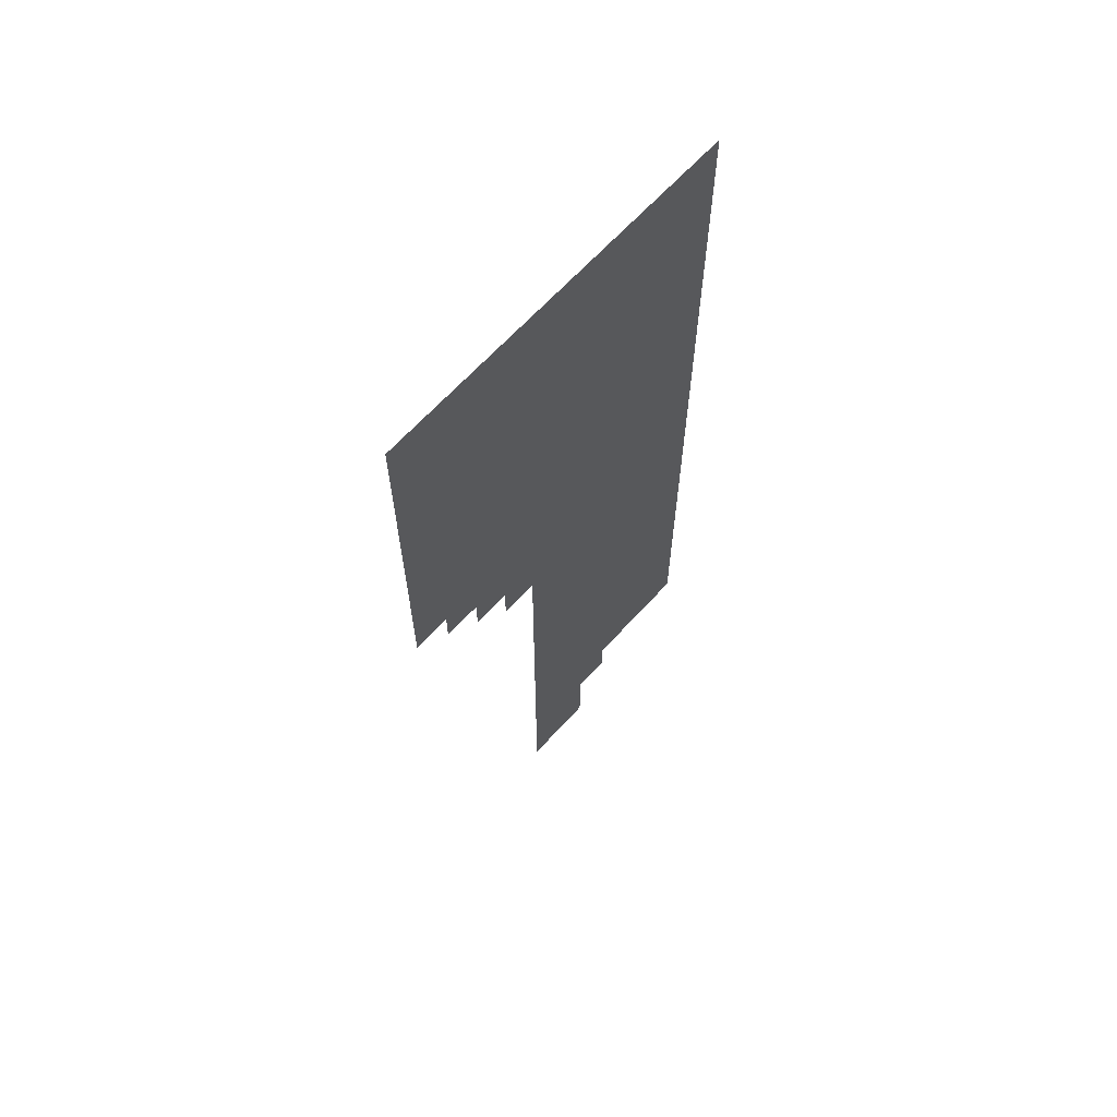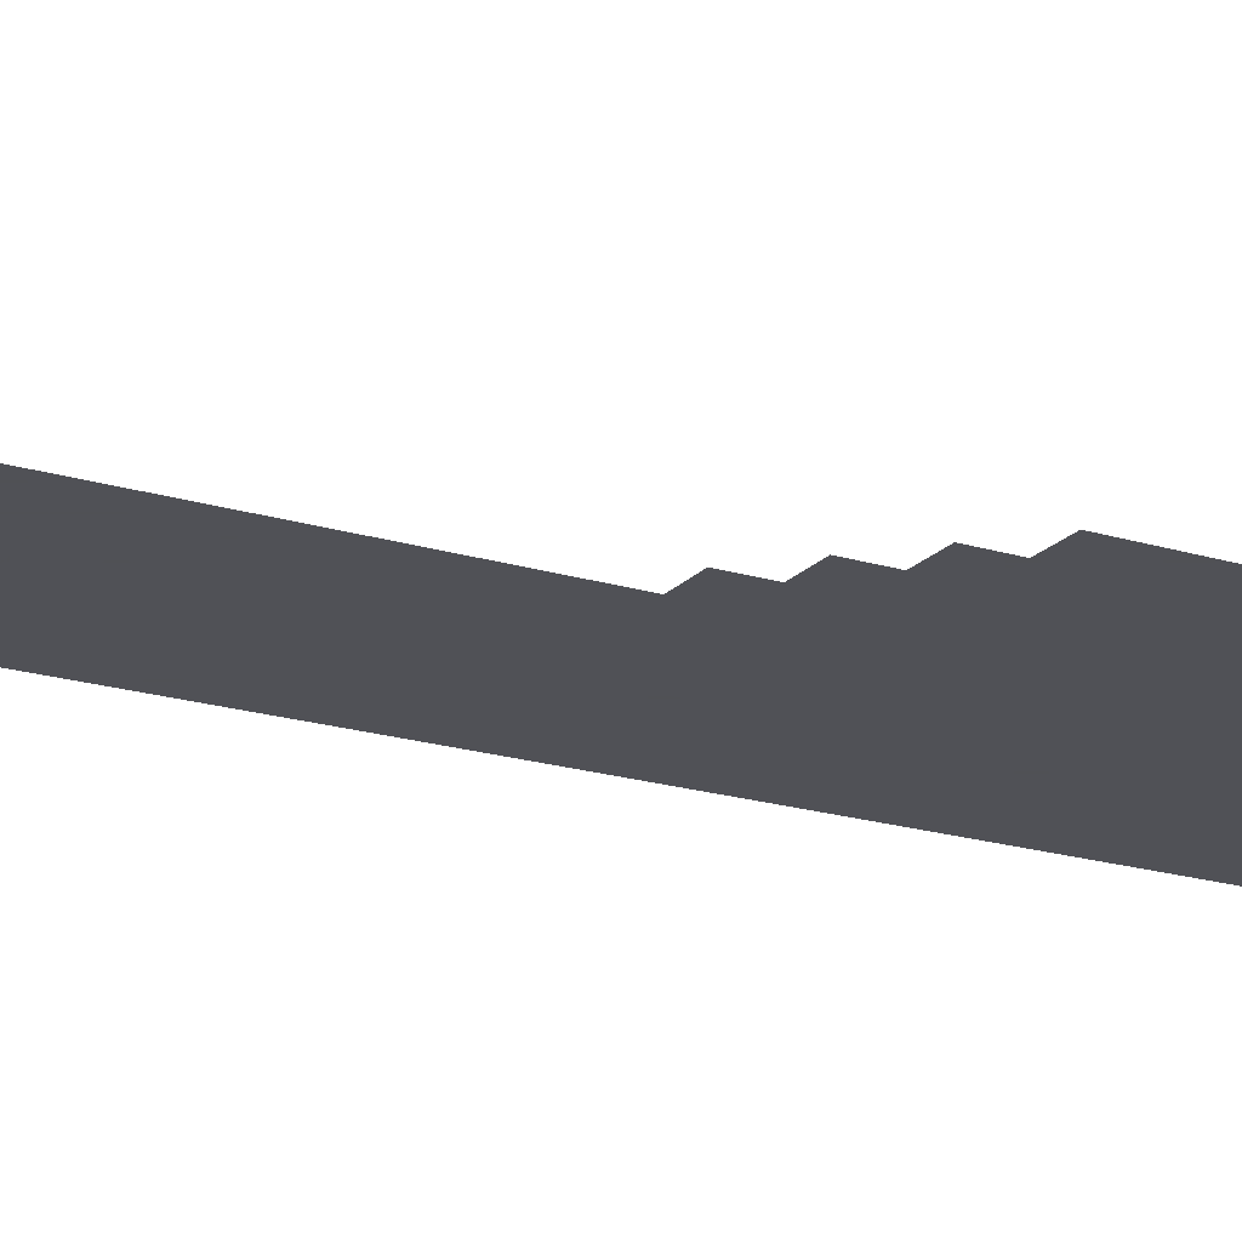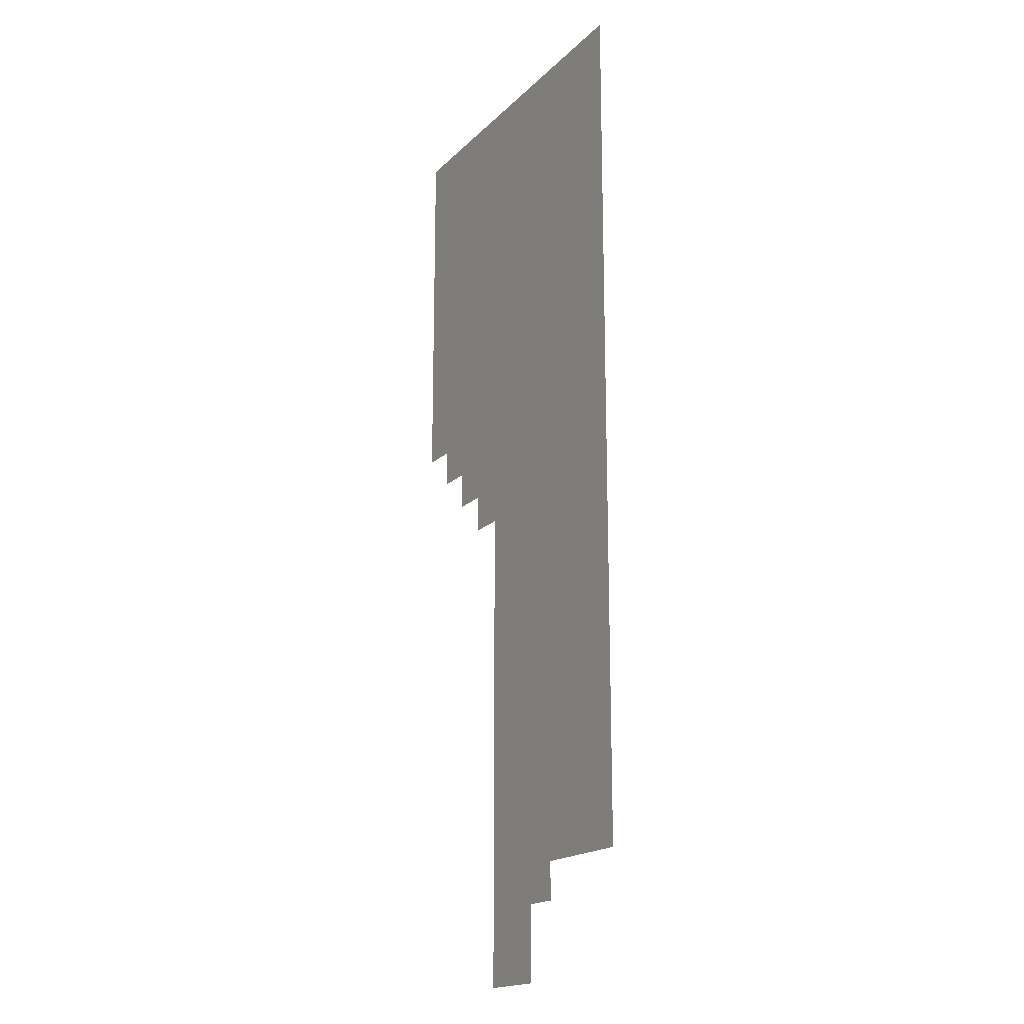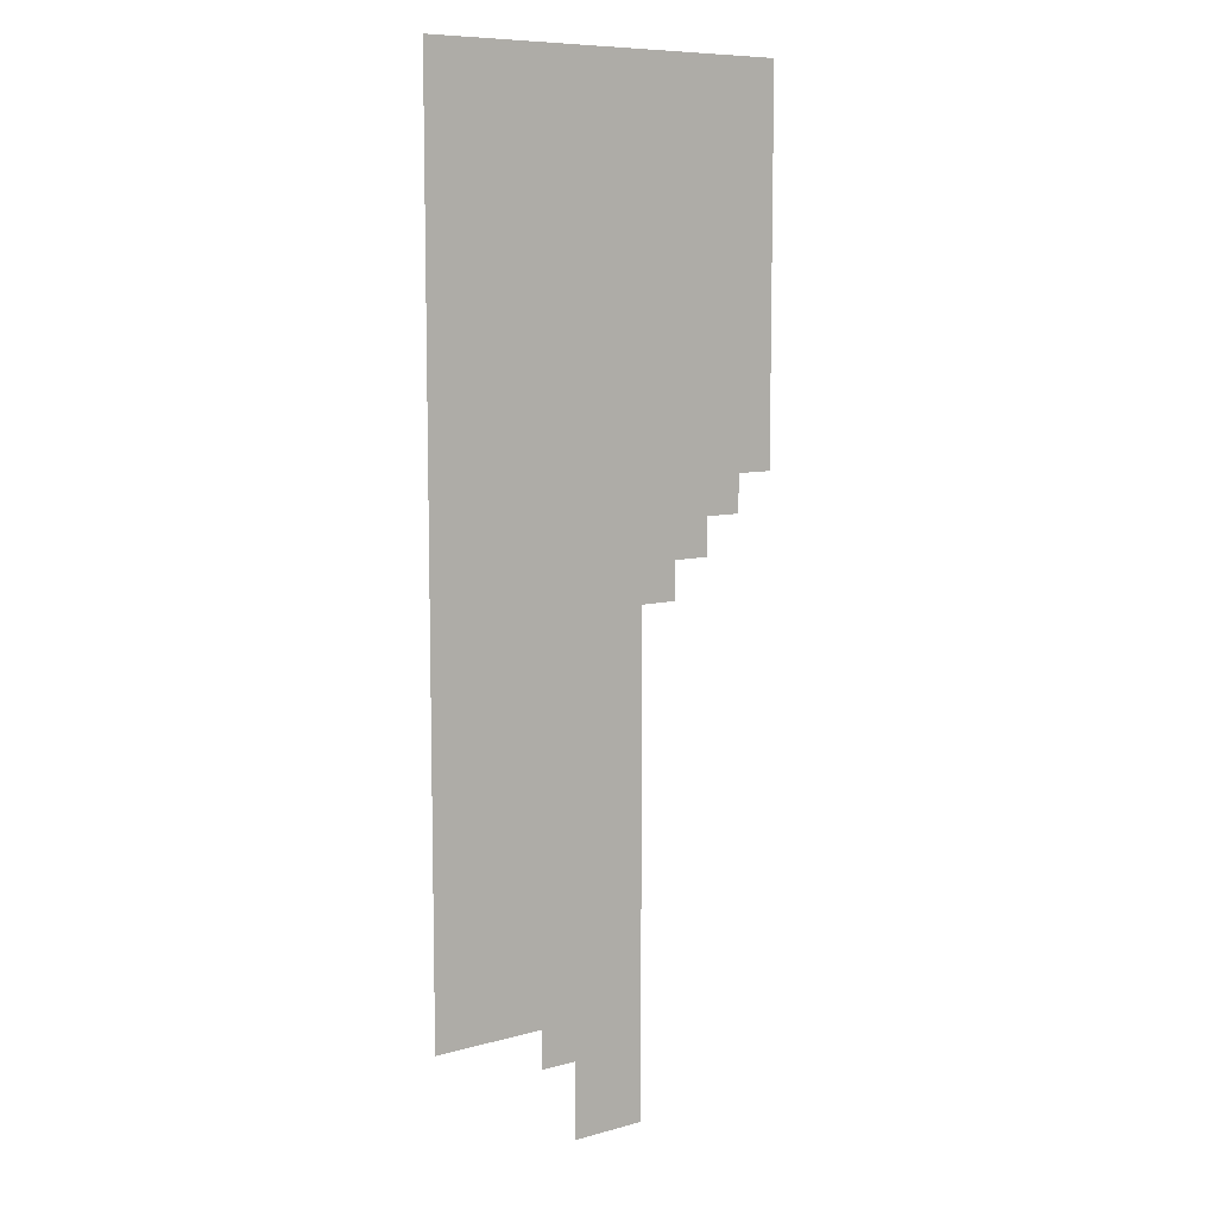
<metadata>
{"format":"obj","ext":"obj","renderer":"f3d","projection":"perspective","resolution":1024,"background":"white","views":[{"elev":65.5,"azim":132.3,"up":"+Y"},{"elev":-20.3,"azim":60.8,"up":"+Z"},{"elev":-17.9,"azim":-119.6,"up":"+Y"},{"elev":8.7,"azim":-36.8,"up":"+Y"}]}
</metadata>
<code>
g
v -26 0 0
v -27 0 0
v -26 1 0
v -27 1 0
v -27 0 0
v -28 0 0
v -27 1 0
v -28 1 0
v -26 1 0
v -27 1 0
v -26 2 0
v -27 2 0
v -27 1 0
v -28 1 0
v -27 2 0
v -28 2 0
v -26 2 0
v -27 2 0
v -26 3 0
v -27 3 0
v -27 2 0
v -28 2 0
v -27 3 0
v -28 3 0
v -28 2 0
v -29 2 0
v -28 3 0
v -29 3 0
v -26 3 0
v -27 3 0
v -26 4 0
v -27 4 0
v -27 3 0
v -28 3 0
v -27 4 0
v -28 4 0
v -28 3 0
v -29 3 0
v -28 4 0
v -29 4 0
v -29 3 0
v -30 3 0
v -29 4 0
v -30 4 0
v -30 3 0
v -31 3 0
v -30 4 0
v -31 4 0
v -32 3 0
v -31 3 0
v -32 4 0
v -31 4 0
v -26 4 0
v -27 4 0
v -26 5 0
v -27 5 0
v -27 4 0
v -28 4 0
v -27 5 0
v -28 5 0
v -28 4 0
v -29 4 0
v -28 5 0
v -29 5 0
v -29 4 0
v -30 4 0
v -29 5 0
v -30 5 0
v -30 4 0
v -31 4 0
v -30 5 0
v -31 5 0
v -32 4 0
v -31 4 0
v -32 5 0
v -31 5 0
v -26 5 0
v -27 5 0
v -26 6 0
v -27 6 0
v -27 5 0
v -28 5 0
v -27 6 0
v -28 6 0
v -28 5 0
v -29 5 0
v -28 6 0
v -29 6 0
v -29 5 0
v -30 5 0
v -29 6 0
v -30 6 0
v -30 5 0
v -31 5 0
v -30 6 0
v -31 6 0
v -32 5 0
v -31 5 0
v -32 6 0
v -31 6 0
v -26 6 0
v -27 6 0
v -26 7 0
v -27 7 0
v -27 6 0
v -28 6 0
v -27 7 0
v -28 7 0
v -28 6 0
v -29 6 0
v -28 7 0
v -29 7 0
v -29 6 0
v -30 6 0
v -29 7 0
v -30 7 0
v -30 6 0
v -31 6 0
v -30 7 0
v -31 7 0
v -32 6 0
v -31 6 0
v -32 7 0
v -31 7 0
v -26 7 0
v -27 7 0
v -26 8 0
v -27 8 0
v -27 7 0
v -28 7 0
v -27 8 0
v -28 8 0
v -28 7 0
v -29 7 0
v -28 8 0
v -29 8 0
v -29 7 0
v -30 7 0
v -29 8 0
v -30 8 0
v -30 7 0
v -31 7 0
v -30 8 0
v -31 8 0
v -32 7 0
v -31 7 0
v -32 8 0
v -31 8 0
v -26 8 0
v -27 8 0
v -26 9 0
v -27 9 0
v -27 8 0
v -28 8 0
v -27 9 0
v -28 9 0
v -28 8 0
v -29 8 0
v -28 9 0
v -29 9 0
v -29 8 0
v -30 8 0
v -29 9 0
v -30 9 0
v -30 8 0
v -31 8 0
v -30 9 0
v -31 9 0
v -32 8 0
v -31 8 0
v -32 9 0
v -31 9 0
v -26 9 0
v -27 9 0
v -26 10 0
v -27 10 0
v -27 9 0
v -28 9 0
v -27 10 0
v -28 10 0
v -28 9 0
v -29 9 0
v -28 10 0
v -29 10 0
v -29 9 0
v -30 9 0
v -29 10 0
v -30 10 0
v -30 9 0
v -31 9 0
v -30 10 0
v -31 10 0
v -32 9 0
v -31 9 0
v -32 10 0
v -31 10 0
v -26 10 0
v -27 10 0
v -26 11 0
v -27 11 0
v -27 10 0
v -28 10 0
v -27 11 0
v -28 11 0
v -28 10 0
v -29 10 0
v -28 11 0
v -29 11 0
v -29 10 0
v -30 10 0
v -29 11 0
v -30 11 0
v -30 10 0
v -31 10 0
v -30 11 0
v -31 11 0
v -32 10 0
v -31 10 0
v -32 11 0
v -31 11 0
v -26 11 0
v -27 11 0
v -26 12 0
v -27 12 0
v -28 11 0
v -27 11 0
v -28 12 0
v -27 12 0
v -29 11 0
v -28 11 0
v -29 12 0
v -28 12 0
v -30 11 0
v -29 11 0
v -30 12 0
v -29 12 0
v -31 11 0
v -30 11 0
v -31 12 0
v -30 12 0
v -32 11 0
v -31 11 0
v -32 12 0
v -31 12 0
v -27 12 0
v -26 12 0
v -27 13 0
v -26 13 0
v -28 12 0
v -27 12 0
v -28 13 0
v -27 13 0
v -29 12 0
v -28 12 0
v -29 13 0
v -28 13 0
v -30 12 0
v -29 12 0
v -30 13 0
v -29 13 0
v -31 12 0
v -30 12 0
v -31 13 0
v -30 13 0
v -32 12 0
v -31 12 0
v -32 13 0
v -31 13 0
v -25 13 0
v -26 13 0
v -25 14 0
v -26 14 0
v -26 13 0
v -27 13 0
v -26 14 0
v -27 14 0
v -28 13 0
v -27 13 0
v -28 14 0
v -27 14 0
v -29 13 0
v -28 13 0
v -29 14 0
v -28 14 0
v -30 13 0
v -29 13 0
v -30 14 0
v -29 14 0
v -31 13 0
v -30 13 0
v -31 14 0
v -30 14 0
v -32 13 0
v -31 13 0
v -32 14 0
v -31 14 0
v -24 14 0
v -25 14 0
v -24 15 0
v -25 15 0
v -25 14 0
v -26 14 0
v -25 15 0
v -26 15 0
v -27 14 0
v -26 14 0
v -27 15 0
v -26 15 0
v -28 14 0
v -27 14 0
v -28 15 0
v -27 15 0
v -29 14 0
v -28 14 0
v -29 15 0
v -28 15 0
v -30 14 0
v -29 14 0
v -30 15 0
v -29 15 0
v -31 14 0
v -30 14 0
v -31 15 0
v -30 15 0
v -32 14 0
v -31 14 0
v -32 15 0
v -31 15 0
v -24 15 0
v -23 15 0
v -24 16 0
v -23 16 0
v -25 15 0
v -24 15 0
v -25 16 0
v -24 16 0
v -26 15 0
v -25 15 0
v -26 16 0
v -25 16 0
v -27 15 0
v -26 15 0
v -27 16 0
v -26 16 0
v -28 15 0
v -27 15 0
v -28 16 0
v -27 16 0
v -29 15 0
v -28 15 0
v -29 16 0
v -28 16 0
v -30 15 0
v -29 15 0
v -30 16 0
v -29 16 0
v -31 15 0
v -30 15 0
v -31 16 0
v -30 16 0
v -32 15 0
v -31 15 0
v -32 16 0
v -31 16 0
v -22 16 0
v -23 16 0
v -22 17 0
v -23 17 0
v -24 16 0
v -23 16 0
v -24 17 0
v -23 17 0
v -25 16 0
v -24 16 0
v -25 17 0
v -24 17 0
v -26 16 0
v -25 16 0
v -26 17 0
v -25 17 0
v -27 16 0
v -26 16 0
v -27 17 0
v -26 17 0
v -28 16 0
v -27 16 0
v -28 17 0
v -27 17 0
v -29 16 0
v -28 16 0
v -29 17 0
v -28 17 0
v -30 16 0
v -29 16 0
v -30 17 0
v -29 17 0
v -31 16 0
v -30 16 0
v -31 17 0
v -30 17 0
v -32 16 0
v -31 16 0
v -32 17 0
v -31 17 0
v -22 17 0
v -23 17 0
v -22 18 0
v -23 18 0
v -24 17 0
v -23 17 0
v -24 18 0
v -23 18 0
v -25 17 0
v -24 17 0
v -25 18 0
v -24 18 0
v -26 17 0
v -25 17 0
v -26 18 0
v -25 18 0
v -27 17 0
v -26 17 0
v -27 18 0
v -26 18 0
v -28 17 0
v -27 17 0
v -28 18 0
v -27 18 0
v -29 17 0
v -28 17 0
v -29 18 0
v -28 18 0
v -30 17 0
v -29 17 0
v -30 18 0
v -29 18 0
v -31 17 0
v -30 17 0
v -31 18 0
v -30 18 0
v -32 17 0
v -31 17 0
v -32 18 0
v -31 18 0
v -22 18 0
v -23 18 0
v -22 19 0
v -23 19 0
v -24 18 0
v -23 18 0
v -24 19 0
v -23 19 0
v -25 18 0
v -24 18 0
v -25 19 0
v -24 19 0
v -26 18 0
v -25 18 0
v -26 19 0
v -25 19 0
v -27 18 0
v -26 18 0
v -27 19 0
v -26 19 0
v -28 18 0
v -27 18 0
v -28 19 0
v -27 19 0
v -29 18 0
v -28 18 0
v -29 19 0
v -28 19 0
v -30 18 0
v -29 18 0
v -30 19 0
v -29 19 0
v -31 18 0
v -30 18 0
v -31 19 0
v -30 19 0
v -32 18 0
v -31 18 0
v -32 19 0
v -31 19 0
v -22 19 0
v -23 19 0
v -22 20 0
v -23 20 0
v -24 19 0
v -23 19 0
v -24 20 0
v -23 20 0
v -25 19 0
v -24 19 0
v -25 20 0
v -24 20 0
v -26 19 0
v -25 19 0
v -26 20 0
v -25 20 0
v -27 19 0
v -26 19 0
v -27 20 0
v -26 20 0
v -28 19 0
v -27 19 0
v -28 20 0
v -27 20 0
v -29 19 0
v -28 19 0
v -29 20 0
v -28 20 0
v -30 19 0
v -29 19 0
v -30 20 0
v -29 20 0
v -31 19 0
v -30 19 0
v -31 20 0
v -30 20 0
v -32 19 0
v -31 19 0
v -32 20 0
v -31 20 0
v -22 20 0
v -23 20 0
v -22 21 0
v -23 21 0
v -24 20 0
v -23 20 0
v -24 21 0
v -23 21 0
v -25 20 0
v -24 20 0
v -25 21 0
v -24 21 0
v -26 20 0
v -25 20 0
v -26 21 0
v -25 21 0
v -27 20 0
v -26 20 0
v -27 21 0
v -26 21 0
v -28 20 0
v -27 20 0
v -28 21 0
v -27 21 0
v -29 20 0
v -28 20 0
v -29 21 0
v -28 21 0
v -30 20 0
v -29 20 0
v -30 21 0
v -29 21 0
v -31 20 0
v -30 20 0
v -31 21 0
v -30 21 0
v -32 20 0
v -31 20 0
v -32 21 0
v -31 21 0
v -22 21 0
v -23 21 0
v -22 22 0
v -23 22 0
v -24 21 0
v -23 21 0
v -24 22 0
v -23 22 0
v -25 21 0
v -24 21 0
v -25 22 0
v -24 22 0
v -26 21 0
v -25 21 0
v -26 22 0
v -25 22 0
v -27 21 0
v -26 21 0
v -27 22 0
v -26 22 0
v -28 21 0
v -27 21 0
v -28 22 0
v -27 22 0
v -29 21 0
v -28 21 0
v -29 22 0
v -28 22 0
v -30 21 0
v -29 21 0
v -30 22 0
v -29 22 0
v -31 21 0
v -30 21 0
v -31 22 0
v -30 22 0
v -32 21 0
v -31 21 0
v -32 22 0
v -31 22 0
v -22 22 0
v -23 22 0
v -22 23 0
v -23 23 0
v -24 22 0
v -23 22 0
v -24 23 0
v -23 23 0
v -25 22 0
v -24 22 0
v -25 23 0
v -24 23 0
v -26 22 0
v -25 22 0
v -26 23 0
v -25 23 0
v -27 22 0
v -26 22 0
v -27 23 0
v -26 23 0
v -28 22 0
v -27 22 0
v -28 23 0
v -27 23 0
v -29 22 0
v -28 22 0
v -29 23 0
v -28 23 0
v -30 22 0
v -29 22 0
v -30 23 0
v -29 23 0
v -31 22 0
v -30 22 0
v -31 23 0
v -30 23 0
v -32 22 0
v -31 22 0
v -32 23 0
v -31 23 0
v -22 23 0
v -23 23 0
v -22 24 0
v -23 24 0
v -24 23 0
v -23 23 0
v -24 24 0
v -23 24 0
v -25 23 0
v -24 23 0
v -25 24 0
v -24 24 0
v -26 23 0
v -25 23 0
v -26 24 0
v -25 24 0
v -27 23 0
v -26 23 0
v -27 24 0
v -26 24 0
v -28 23 0
v -27 23 0
v -28 24 0
v -27 24 0
v -29 23 0
v -28 23 0
v -29 24 0
v -28 24 0
v -30 23 0
v -29 23 0
v -30 24 0
v -29 24 0
v -31 23 0
v -30 23 0
v -31 24 0
v -30 24 0
v -32 23 0
v -31 23 0
v -32 24 0
v -31 24 0
v -23 24 0
v -22 24 0
v -23 25 0
v -22 25 0
v -24 24 0
v -23 24 0
v -24 25 0
v -23 25 0
v -25 24 0
v -24 24 0
v -25 25 0
v -24 25 0
v -26 24 0
v -25 24 0
v -26 25 0
v -25 25 0
v -27 24 0
v -26 24 0
v -27 25 0
v -26 25 0
v -28 24 0
v -27 24 0
v -28 25 0
v -27 25 0
v -29 24 0
v -28 24 0
v -29 25 0
v -28 25 0
v -30 24 0
v -29 24 0
v -30 25 0
v -29 25 0
v -31 24 0
v -30 24 0
v -31 25 0
v -30 25 0
v -32 24 0
v -31 24 0
v -32 25 0
v -31 25 0
v -23 25 0
v -22 25 0
v -23 26 0
v -22 26 0
v -24 25 0
v -23 25 0
v -24 26 0
v -23 26 0
v -25 25 0
v -24 25 0
v -25 26 0
v -24 26 0
v -26 25 0
v -25 25 0
v -26 26 0
v -25 26 0
v -27 25 0
v -26 25 0
v -27 26 0
v -26 26 0
v -28 25 0
v -27 25 0
v -28 26 0
v -27 26 0
v -29 25 0
v -28 25 0
v -29 26 0
v -28 26 0
v -30 25 0
v -29 25 0
v -30 26 0
v -29 26 0
v -31 25 0
v -30 25 0
v -31 26 0
v -30 26 0
v -32 25 0
v -31 25 0
v -32 26 0
v -31 26 0
g _0
f 2 4 1
f 1 4 3
f 6 8 5
f 5 8 7
f 10 12 9
f 9 12 11
f 14 16 13
f 13 16 15
f 18 20 17
f 17 20 19
f 22 24 21
f 21 24 23
f 26 28 25
f 25 28 27
f 30 32 29
f 29 32 31
f 34 36 33
f 33 36 35
f 38 40 37
f 37 40 39
f 42 44 41
f 41 44 43
f 46 48 45
f 45 48 47
f 51 52 49
f 49 52 50
f 54 56 53
f 53 56 55
f 58 60 57
f 57 60 59
f 62 64 61
f 61 64 63
f 66 68 65
f 65 68 67
f 70 72 69
f 69 72 71
f 75 76 73
f 73 76 74
f 78 80 77
f 77 80 79
f 82 84 81
f 81 84 83
f 86 88 85
f 85 88 87
f 90 92 89
f 89 92 91
f 94 96 93
f 93 96 95
f 99 100 97
f 97 100 98
f 102 104 101
f 101 104 103
f 106 108 105
f 105 108 107
f 110 112 109
f 109 112 111
f 114 116 113
f 113 116 115
f 118 120 117
f 117 120 119
f 123 124 121
f 121 124 122
f 126 128 125
f 125 128 127
f 130 132 129
f 129 132 131
f 134 136 133
f 133 136 135
f 138 140 137
f 137 140 139
f 142 144 141
f 141 144 143
f 147 148 145
f 145 148 146
f 150 152 149
f 149 152 151
f 154 156 153
f 153 156 155
f 158 160 157
f 157 160 159
f 162 164 161
f 161 164 163
f 166 168 165
f 165 168 167
f 171 172 169
f 169 172 170
f 174 176 173
f 173 176 175
f 178 180 177
f 177 180 179
f 182 184 181
f 181 184 183
f 186 188 185
f 185 188 187
f 190 192 189
f 189 192 191
f 195 196 193
f 193 196 194
f 198 200 197
f 197 200 199
f 202 204 201
f 201 204 203
f 206 208 205
f 205 208 207
f 210 212 209
f 209 212 211
f 214 216 213
f 213 216 215
f 219 220 217
f 217 220 218
f 222 224 221
f 221 224 223
f 227 228 225
f 225 228 226
f 231 232 229
f 229 232 230
f 235 236 233
f 233 236 234
f 239 240 237
f 237 240 238
f 243 244 241
f 241 244 242
f 247 248 245
f 245 248 246
f 251 252 249
f 249 252 250
f 255 256 253
f 253 256 254
f 259 260 257
f 257 260 258
f 263 264 261
f 261 264 262
f 267 268 265
f 265 268 266
f 270 272 269
f 269 272 271
f 274 276 273
f 273 276 275
f 279 280 277
f 277 280 278
f 283 284 281
f 281 284 282
f 287 288 285
f 285 288 286
f 291 292 289
f 289 292 290
f 295 296 293
f 293 296 294
f 298 300 297
f 297 300 299
f 302 304 301
f 301 304 303
f 307 308 305
f 305 308 306
f 311 312 309
f 309 312 310
f 315 316 313
f 313 316 314
f 319 320 317
f 317 320 318
f 323 324 321
f 321 324 322
f 327 328 325
f 325 328 326
f 331 332 329
f 329 332 330
f 335 336 333
f 333 336 334
f 339 340 337
f 337 340 338
f 343 344 341
f 341 344 342
f 347 348 345
f 345 348 346
f 351 352 349
f 349 352 350
f 355 356 353
f 353 356 354
f 359 360 357
f 357 360 358
f 363 364 361
f 361 364 362
f 366 368 365
f 365 368 367
f 371 372 369
f 369 372 370
f 375 376 373
f 373 376 374
f 379 380 377
f 377 380 378
f 383 384 381
f 381 384 382
f 387 388 385
f 385 388 386
f 391 392 389
f 389 392 390
f 395 396 393
f 393 396 394
f 399 400 397
f 397 400 398
f 403 404 401
f 401 404 402
f 406 408 405
f 405 408 407
f 411 412 409
f 409 412 410
f 415 416 413
f 413 416 414
f 419 420 417
f 417 420 418
f 423 424 421
f 421 424 422
f 427 428 425
f 425 428 426
f 431 432 429
f 429 432 430
f 435 436 433
f 433 436 434
f 439 440 437
f 437 440 438
f 443 444 441
f 441 444 442
f 446 448 445
f 445 448 447
f 451 452 449
f 449 452 450
f 455 456 453
f 453 456 454
f 459 460 457
f 457 460 458
f 463 464 461
f 461 464 462
f 467 468 465
f 465 468 466
f 471 472 469
f 469 472 470
f 475 476 473
f 473 476 474
f 479 480 477
f 477 480 478
f 483 484 481
f 481 484 482
f 486 488 485
f 485 488 487
f 491 492 489
f 489 492 490
f 495 496 493
f 493 496 494
f 499 500 497
f 497 500 498
f 503 504 501
f 501 504 502
f 507 508 505
f 505 508 506
f 511 512 509
f 509 512 510
f 515 516 513
f 513 516 514
f 519 520 517
f 517 520 518
f 523 524 521
f 521 524 522
f 526 528 525
f 525 528 527
f 531 532 529
f 529 532 530
f 535 536 533
f 533 536 534
f 539 540 537
f 537 540 538
f 543 544 541
f 541 544 542
f 547 548 545
f 545 548 546
f 551 552 549
f 549 552 550
f 555 556 553
f 553 556 554
f 559 560 557
f 557 560 558
f 563 564 561
f 561 564 562
f 566 568 565
f 565 568 567
f 571 572 569
f 569 572 570
f 575 576 573
f 573 576 574
f 579 580 577
f 577 580 578
f 583 584 581
f 581 584 582
f 587 588 585
f 585 588 586
f 591 592 589
f 589 592 590
f 595 596 593
f 593 596 594
f 599 600 597
f 597 600 598
f 603 604 601
f 601 604 602
f 606 608 605
f 605 608 607
f 611 612 609
f 609 612 610
f 615 616 613
f 613 616 614
f 619 620 617
f 617 620 618
f 623 624 621
f 621 624 622
f 627 628 625
f 625 628 626
f 631 632 629
f 629 632 630
f 635 636 633
f 633 636 634
f 639 640 637
f 637 640 638
f 643 644 641
f 641 644 642
f 646 648 645
f 645 648 647
f 651 652 649
f 649 652 650
f 655 656 653
f 653 656 654
f 659 660 657
f 657 660 658
f 663 664 661
f 661 664 662
f 667 668 665
f 665 668 666
f 671 672 669
f 669 672 670
f 675 676 673
f 673 676 674
f 679 680 677
f 677 680 678
f 683 684 681
f 681 684 682
f 687 688 685
f 685 688 686
f 691 692 689
f 689 692 690
f 695 696 693
f 693 696 694
f 699 700 697
f 697 700 698
f 703 704 701
f 701 704 702
f 707 708 705
f 705 708 706
f 711 712 709
f 709 712 710
f 715 716 713
f 713 716 714
f 719 720 717
f 717 720 718
f 723 724 721
f 721 724 722
f 727 728 725
f 725 728 726
f 731 732 729
f 729 732 730
f 735 736 733
f 733 736 734
f 739 740 737
f 737 740 738
f 743 744 741
f 741 744 742
f 747 748 745
f 745 748 746
f 751 752 749
f 749 752 750
f 755 756 753
f 753 756 754
f 759 760 757
f 757 760 758
f 763 764 761
f 761 764 762

</code>
